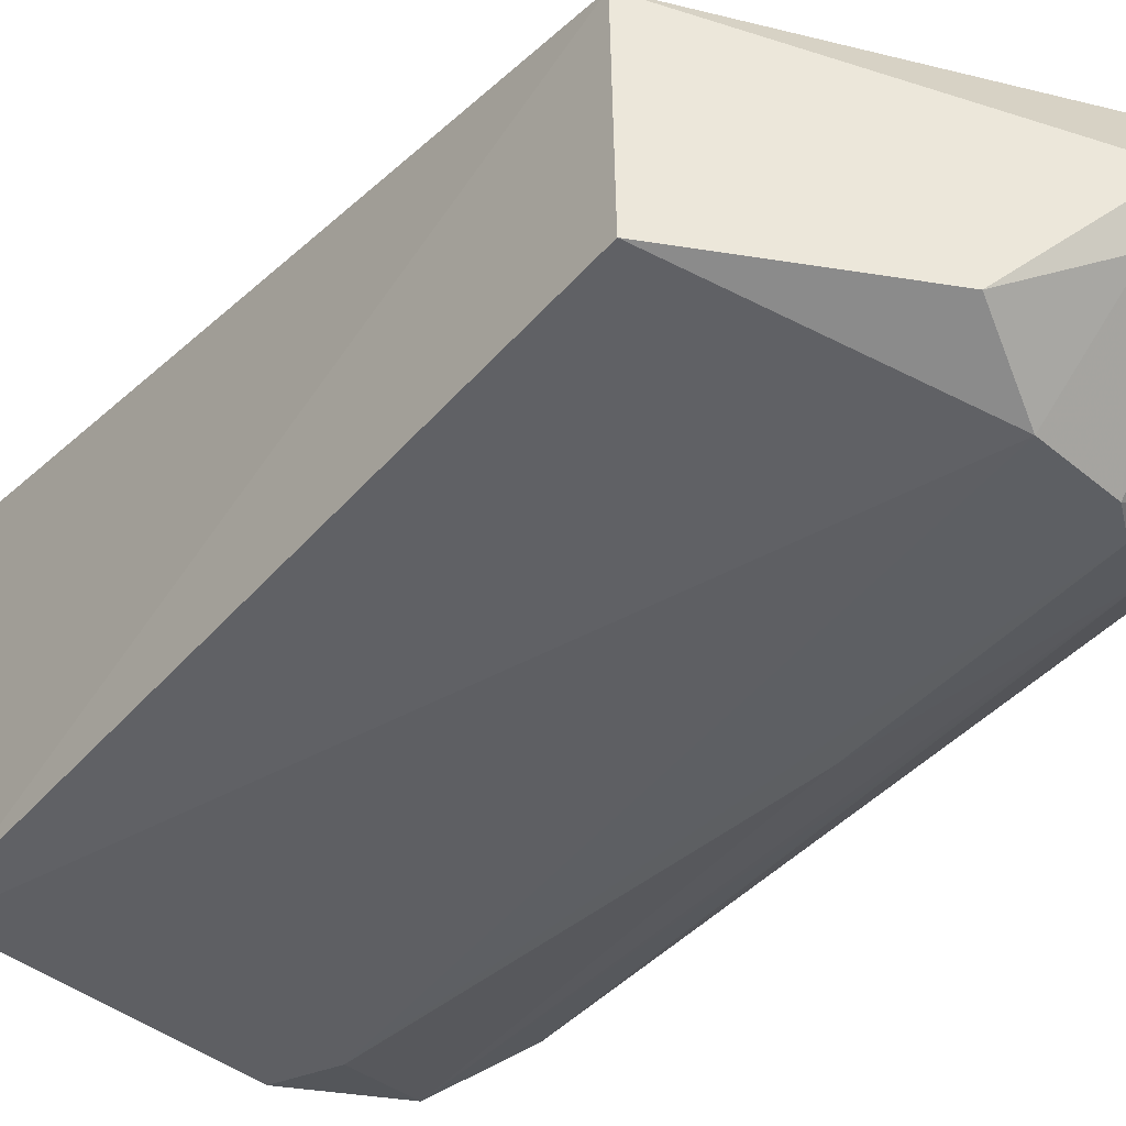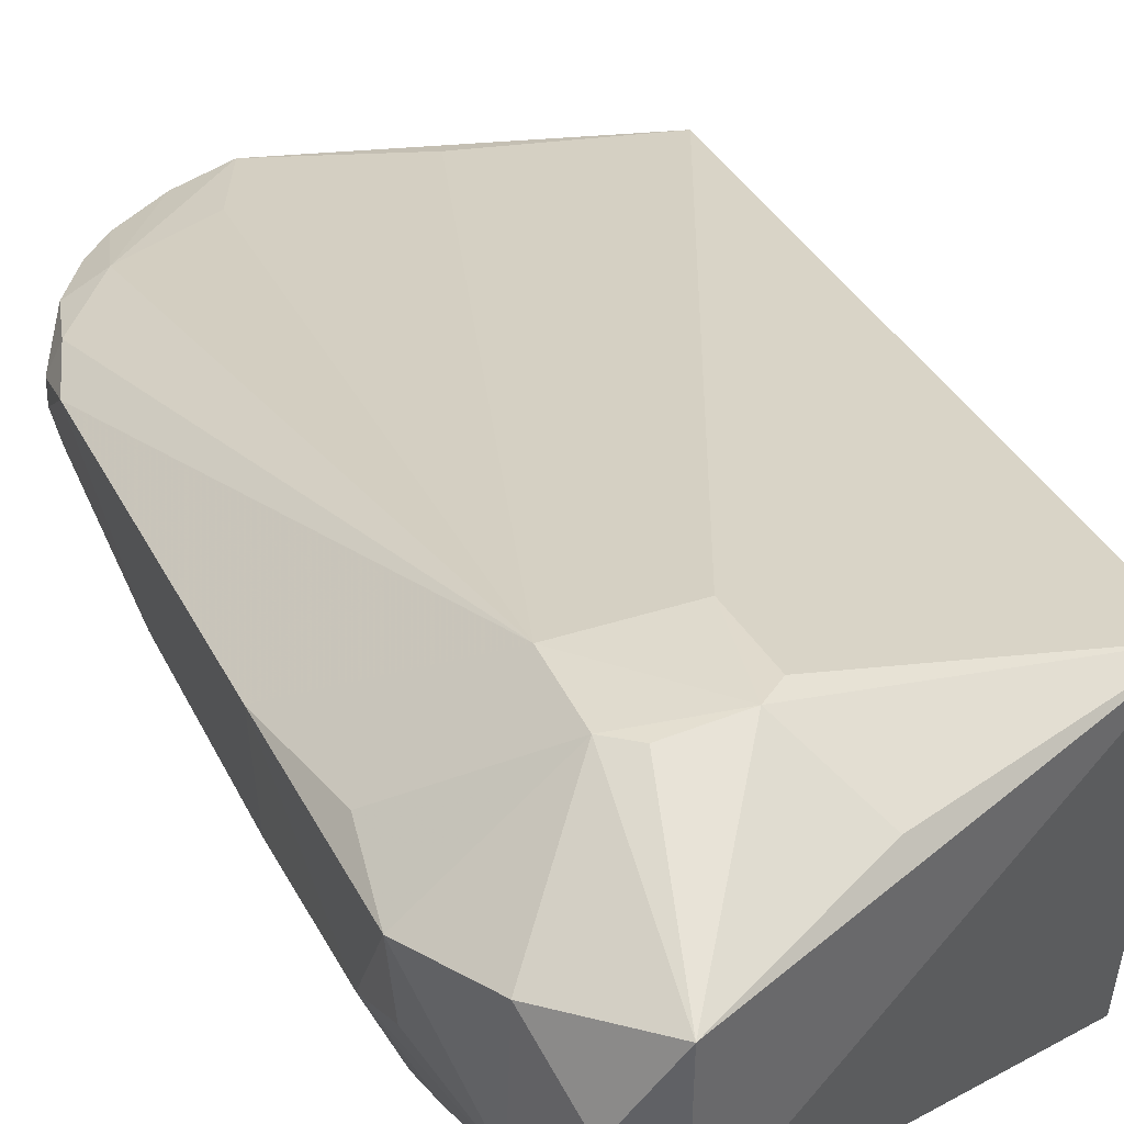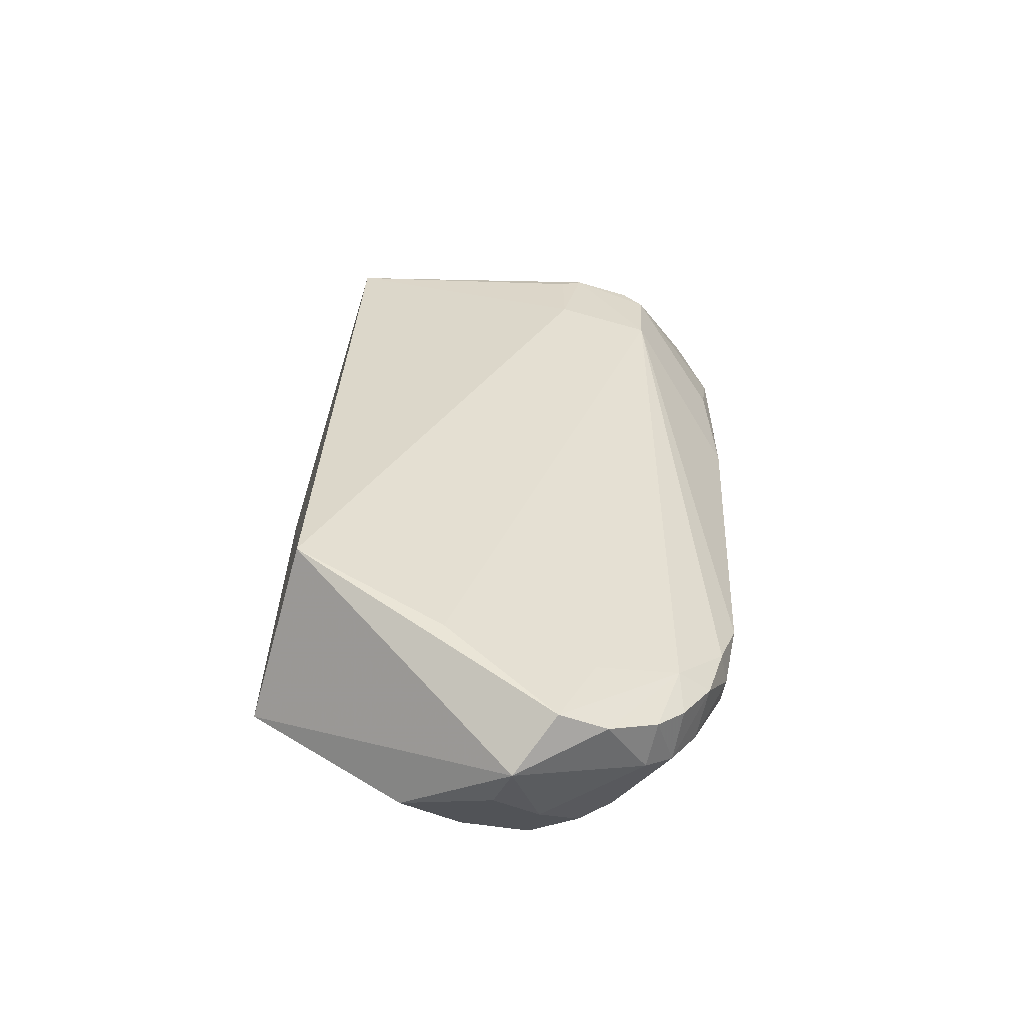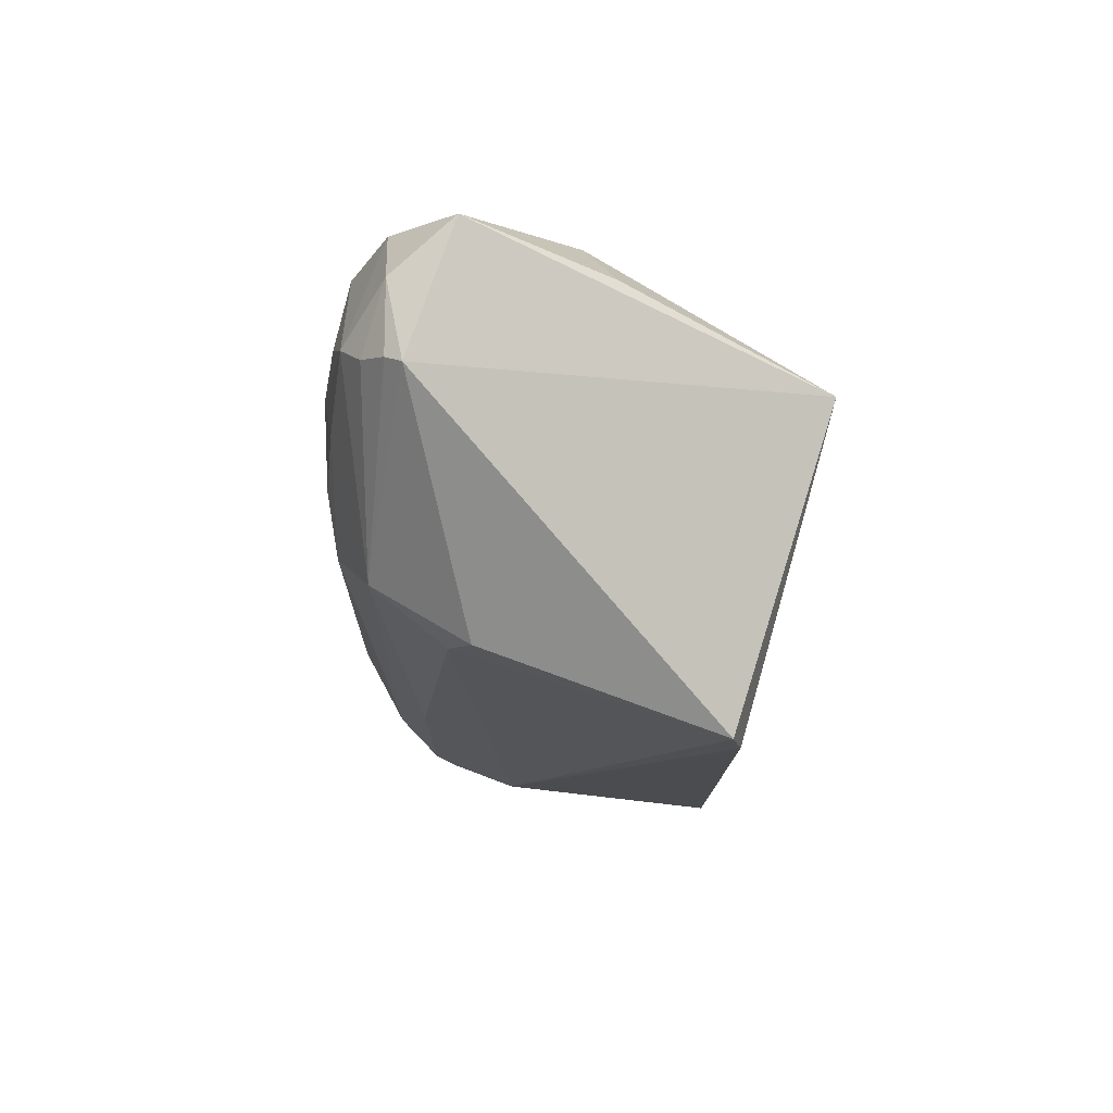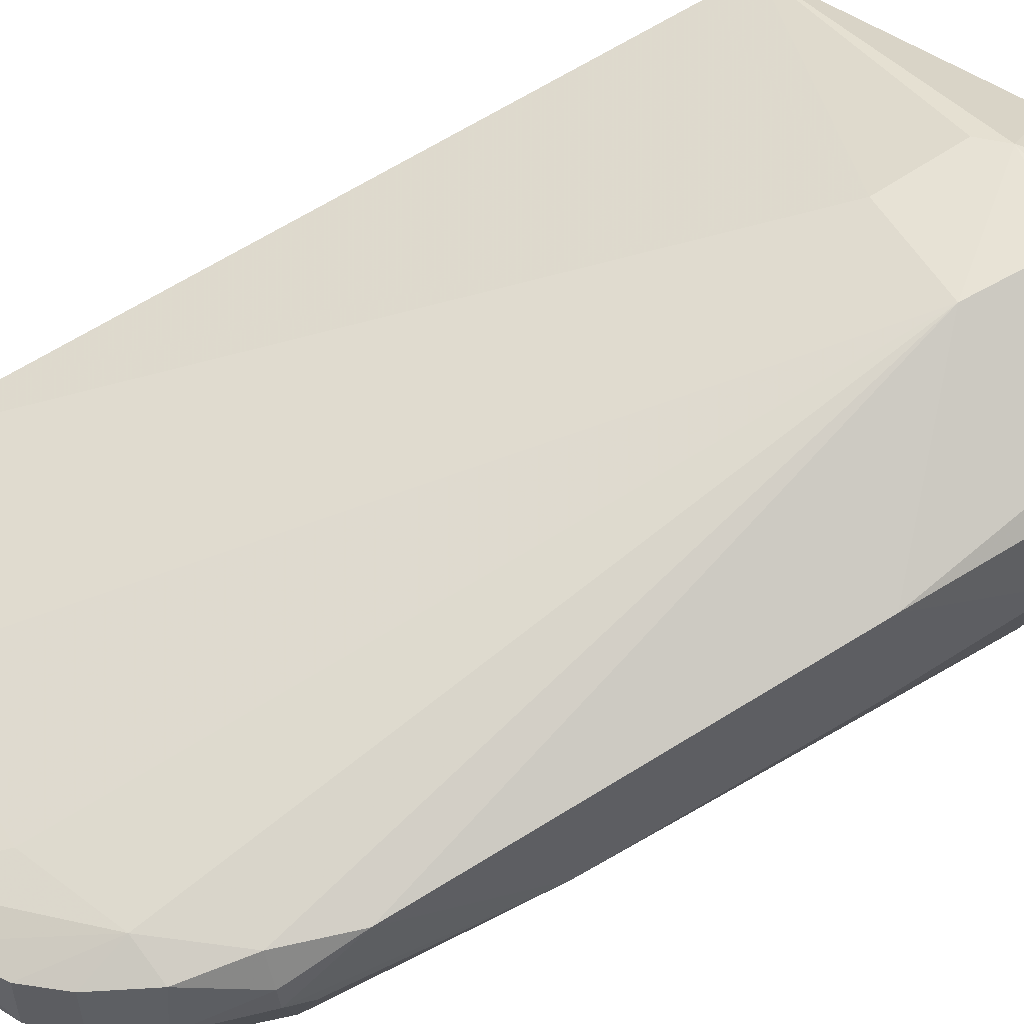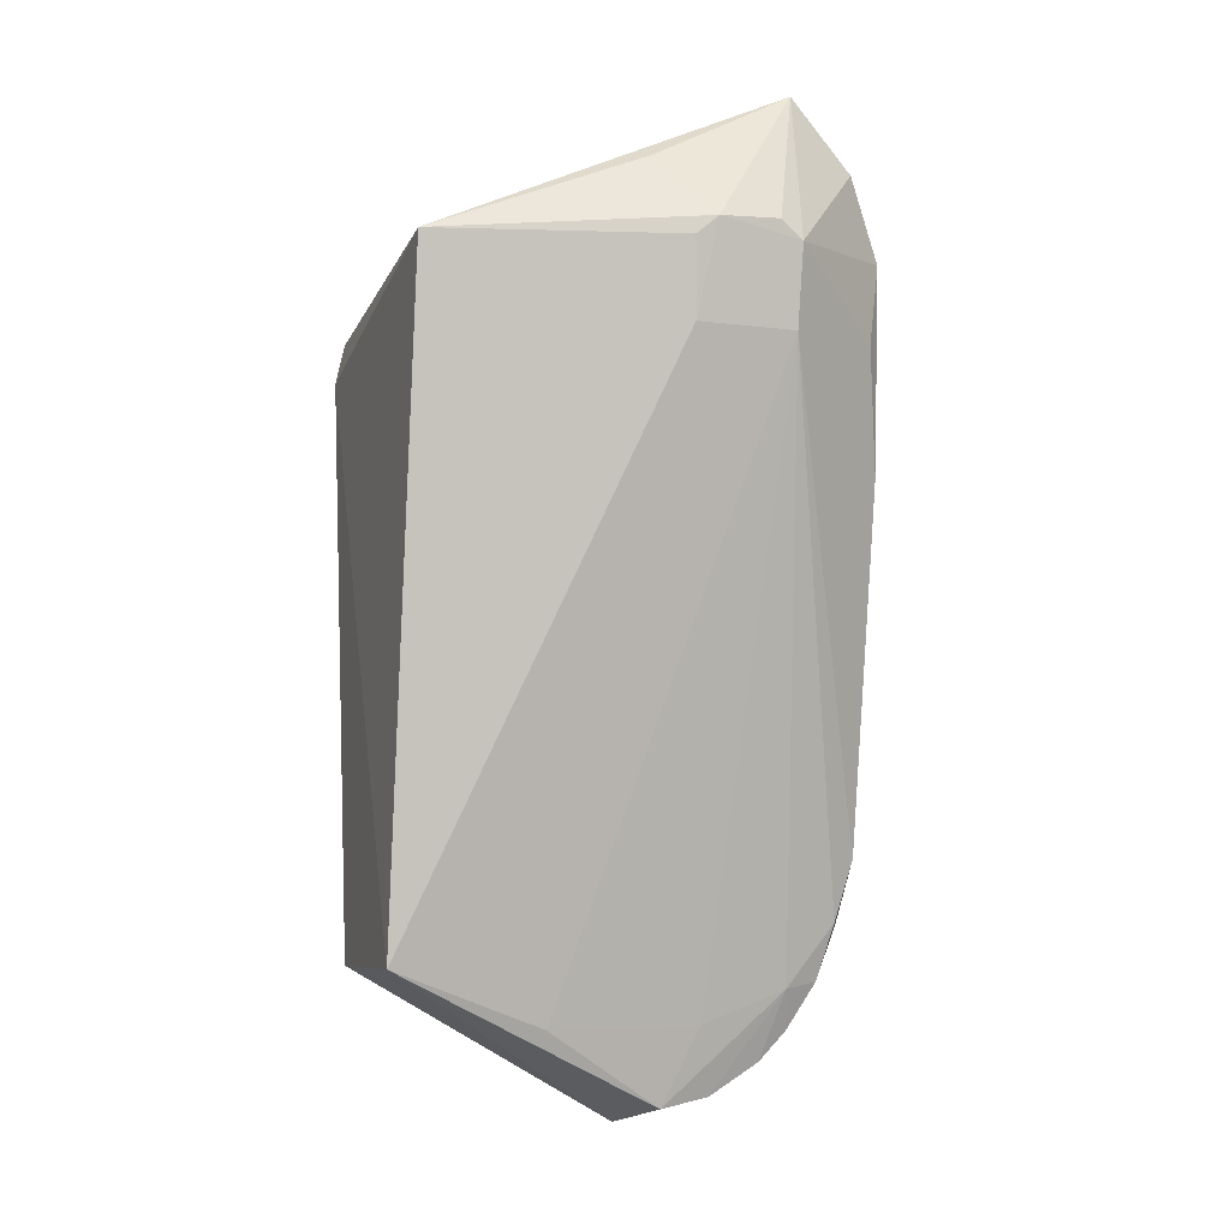
<metadata>
{"format":"obj","ext":"obj","renderer":"f3d","projection":"perspective","resolution":1024,"background":"white","views":[{"elev":-41.8,"azim":-37.8,"up":"+Z"},{"elev":40.9,"azim":157.7,"up":"+Z"},{"elev":-67.8,"azim":-15.5,"up":"+Y"},{"elev":73.8,"azim":-162.5,"up":"+Y"},{"elev":53.1,"azim":59.8,"up":"+Z"},{"elev":-6.3,"azim":-18.1,"up":"+Y"}]}
</metadata>
<code>
v 0.1086 0.04036 0.05018
v 0.1254 -0.04007 0.02509
v 0.1125 0.03562 0.00553
v 0.06797 0.03321 0.001468
v 0.0679 -0.04486 0.03063
v 0.1051 -0.04994 0.002732
v 0.1132 0.05778 0.02465
v 0.1174 -0.04795 0.02834
v 0.06792 0.0378 0.04258
v 0.1217 -0.03693 0.01259
v 0.1021 0.03106 0.002189
v 0.06794 -0.04535 0.006838
v 0.09902 0.03689 0.002155
v 0.1257 0.03904 0.03892
v 0.1261 -0.03235 0.02871
v 0.1112 0.02779 0.04874
v 0.1152 -0.05674 0.01933
v 0.09872 0.02798 0.04874
v 0.06678 0.02808 0.001806
v 0.113 0.05758 0.04275
v 0.1144 -0.04372 0.0059
v 0.09632 -0.05132 0.002425
v 0.1082 -0.01865 0.002733
v 0.1218 0.04927 0.02675
v 0.122 -0.0472 0.02667
v 0.1255 0.0129 0.02301
v 0.1022 -0.06191 0.02584
v 0.1237 -0.04004 0.02843
v 0.1263 0.01338 0.03634
v 0.1115 0.03804 0.04994
v 0.1221 -0.04767 0.02008
v 0.0983 0.03772 0.04998
v 0.1183 0.02778 0.009256
v 0.1108 -0.04975 0.005993
v 0.09883 -0.06407 0.01771
v 0.1082 -0.04737 0.002863
v 0.1186 0.05288 0.02514
v 0.1213 0.04913 0.04136
v 0.1254 -0.01454 0.01943
v 0.1254 0.03174 0.02626
v 0.08723 -0.05217 0.02887
v 0.1065 -0.05201 0.02827
v 0.115 -0.05678 0.02515
v 0.1242 0.02901 0.03995
v 0.1255 -0.03985 0.0223
v 0.1176 -0.04335 0.009149
v 0.101 0.04002 0.05039
v 0.1151 -0.01872 0.006623
v 0.1219 0.03832 0.02046
v 0.098 -0.06098 0.01216
v 0.1155 0.05633 0.02506
v 0.1216 0.03082 0.01598
v 0.1218 -0.01496 0.01341
v 0.125 0.03879 0.03009
v 0.1184 -0.05303 0.02564
v 0.1086 -0.06074 0.02498
v 0.1215 -0.04352 0.0158
v 0.1253 -0.03683 0.02051
v 0.1143 -0.04951 0.009254
v 0.09503 0.04822 0.04447
v 0.1046 -0.05656 0.009199
v 0.08775 -0.05621 0.005987
v 0.1184 0.05585 0.03407
v 0.1189 -0.05302 0.01923
f 9 7 4
f 13 7 3
f 13 4 7
f 13 11 4
f 13 3 11
f 18 9 5
f 18 5 16
f 19 9 4
f 19 5 9
f 19 12 5
f 20 7 9
f 22 11 6
f 22 4 11
f 22 19 4
f 22 12 19
f 23 11 3
f 23 3 21
f 28 16 8
f 28 15 16
f 28 8 25
f 28 25 2
f 28 2 15
f 29 16 15
f 29 15 26
f 30 20 1
f 31 2 25
f 32 9 18
f 33 10 21
f 35 27 5
f 35 5 12
f 36 23 21
f 36 6 11
f 36 11 23
f 36 34 6
f 36 21 34
f 37 24 3
f 38 14 24
f 38 30 14
f 38 20 30
f 39 26 15
f 40 29 26
f 40 14 29
f 41 16 5
f 41 5 27
f 42 27 8
f 42 8 16
f 42 41 27
f 42 16 41
f 44 29 14
f 44 14 30
f 44 30 16
f 44 16 29
f 45 2 31
f 45 39 15
f 45 15 2
f 46 21 10
f 47 9 32
f 47 1 20
f 47 30 1
f 47 16 30
f 47 32 18
f 47 18 16
f 48 33 21
f 48 21 3
f 48 3 33
f 49 33 3
f 49 3 24
f 49 24 40
f 50 22 6
f 51 37 3
f 51 3 7
f 52 39 33
f 52 26 39
f 52 40 26
f 52 49 40
f 52 33 49
f 53 39 10
f 53 10 33
f 53 33 39
f 54 40 24
f 54 24 14
f 54 14 40
f 55 25 8
f 55 8 43
f 56 43 8
f 56 8 27
f 56 27 35
f 56 35 17
f 56 17 43
f 57 45 31
f 57 10 45
f 57 46 10
f 57 31 46
f 58 45 10
f 58 10 39
f 58 39 45
f 59 34 21
f 59 21 46
f 59 17 34
f 60 47 20
f 60 20 9
f 60 9 47
f 61 50 6
f 61 6 34
f 61 34 17
f 61 17 35
f 61 35 50
f 62 50 35
f 62 35 12
f 62 12 22
f 62 22 50
f 63 51 7
f 63 7 20
f 63 20 38
f 63 38 24
f 63 24 37
f 63 37 51
f 64 31 25
f 64 25 55
f 64 17 59
f 64 59 46
f 64 46 31
f 64 55 43
f 64 43 17

</code>
